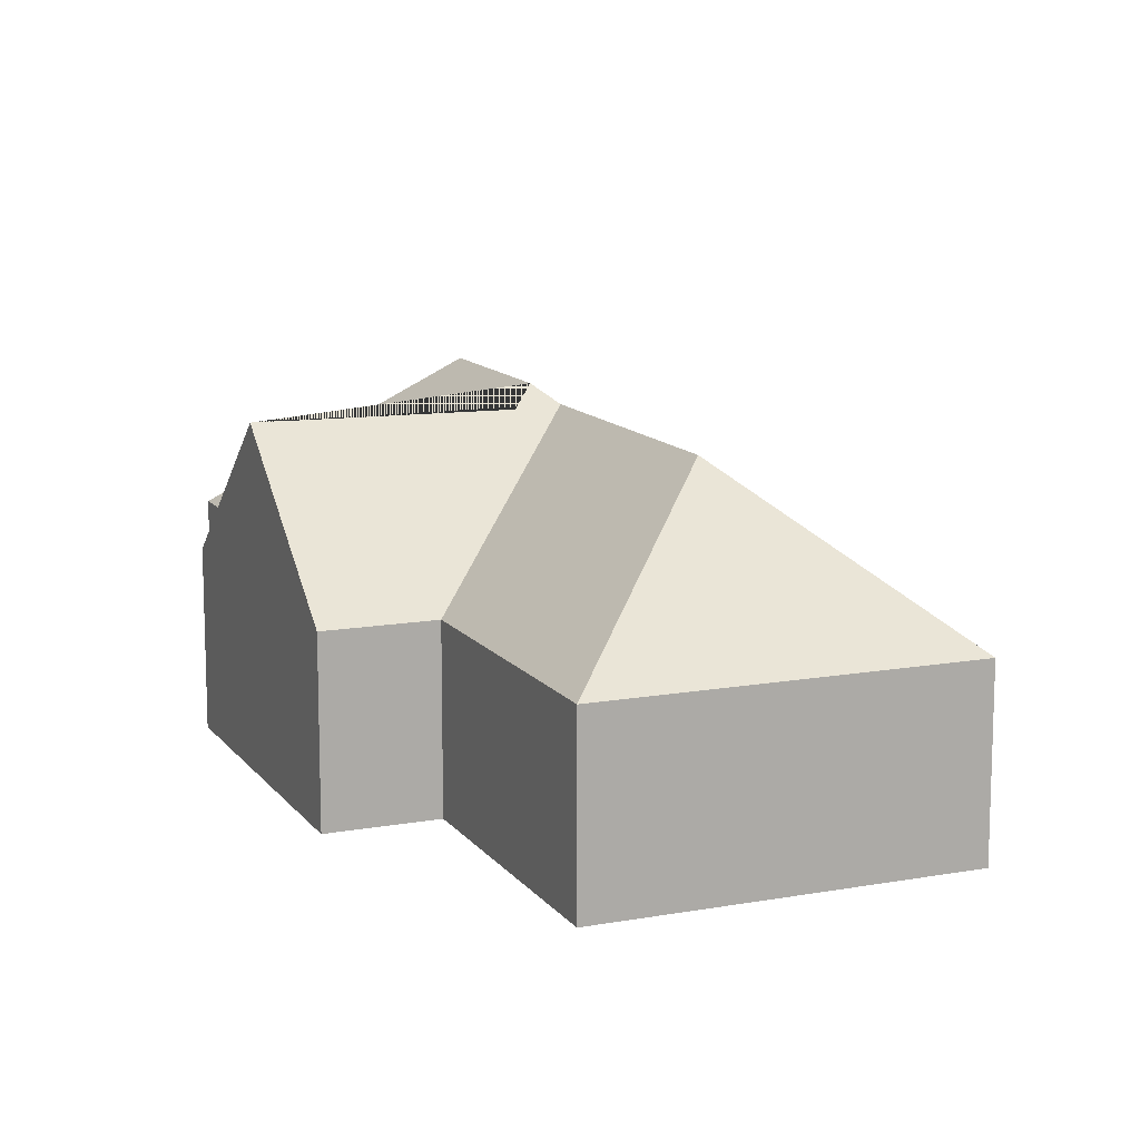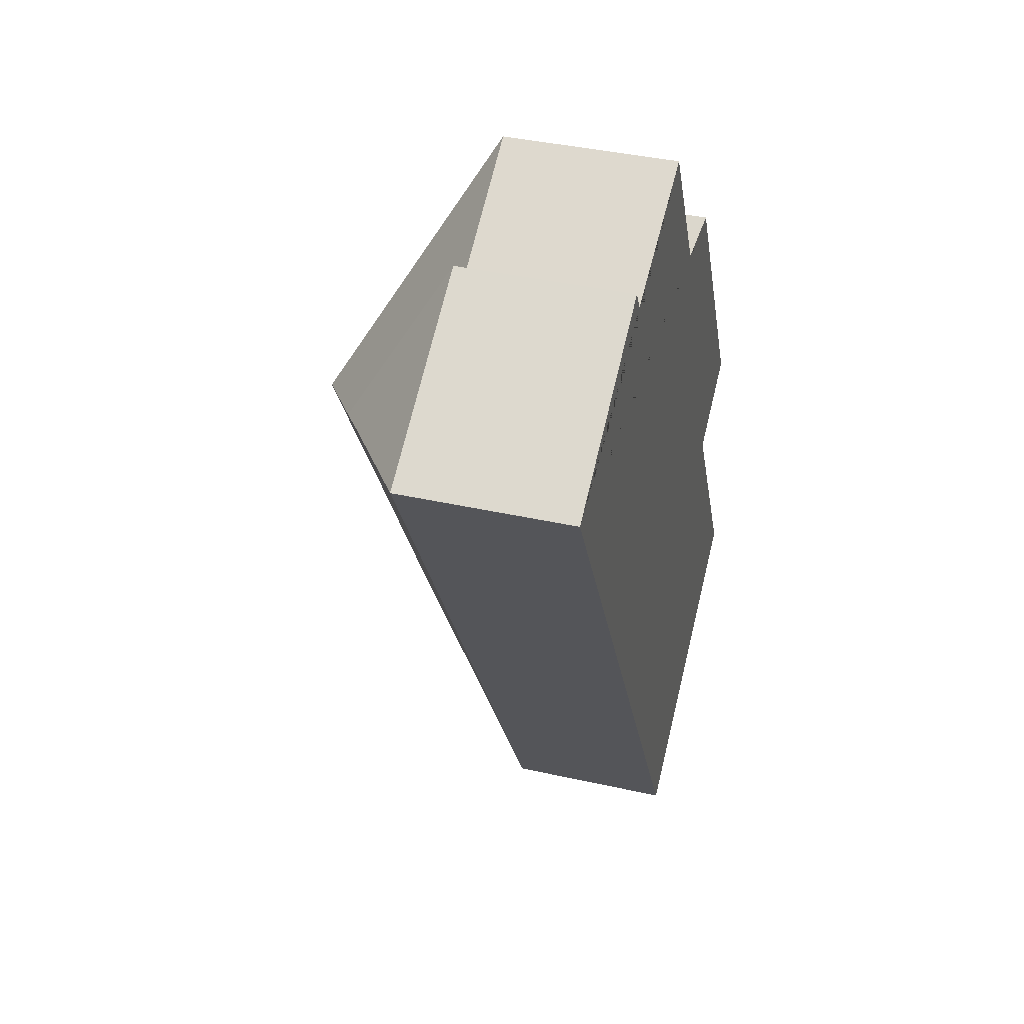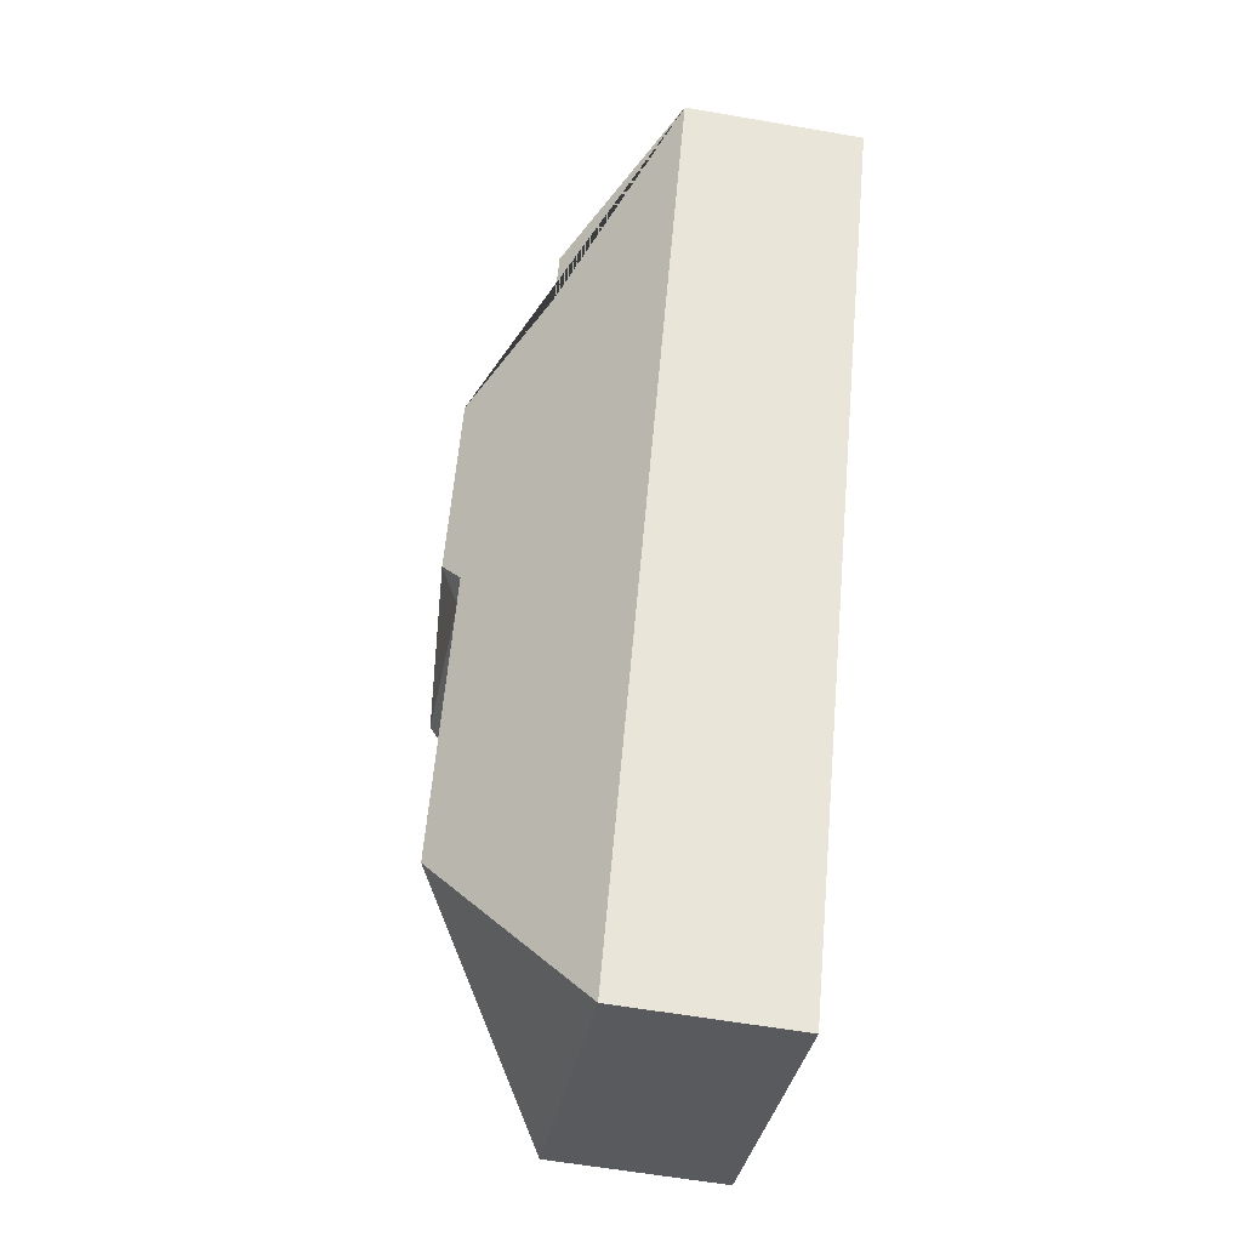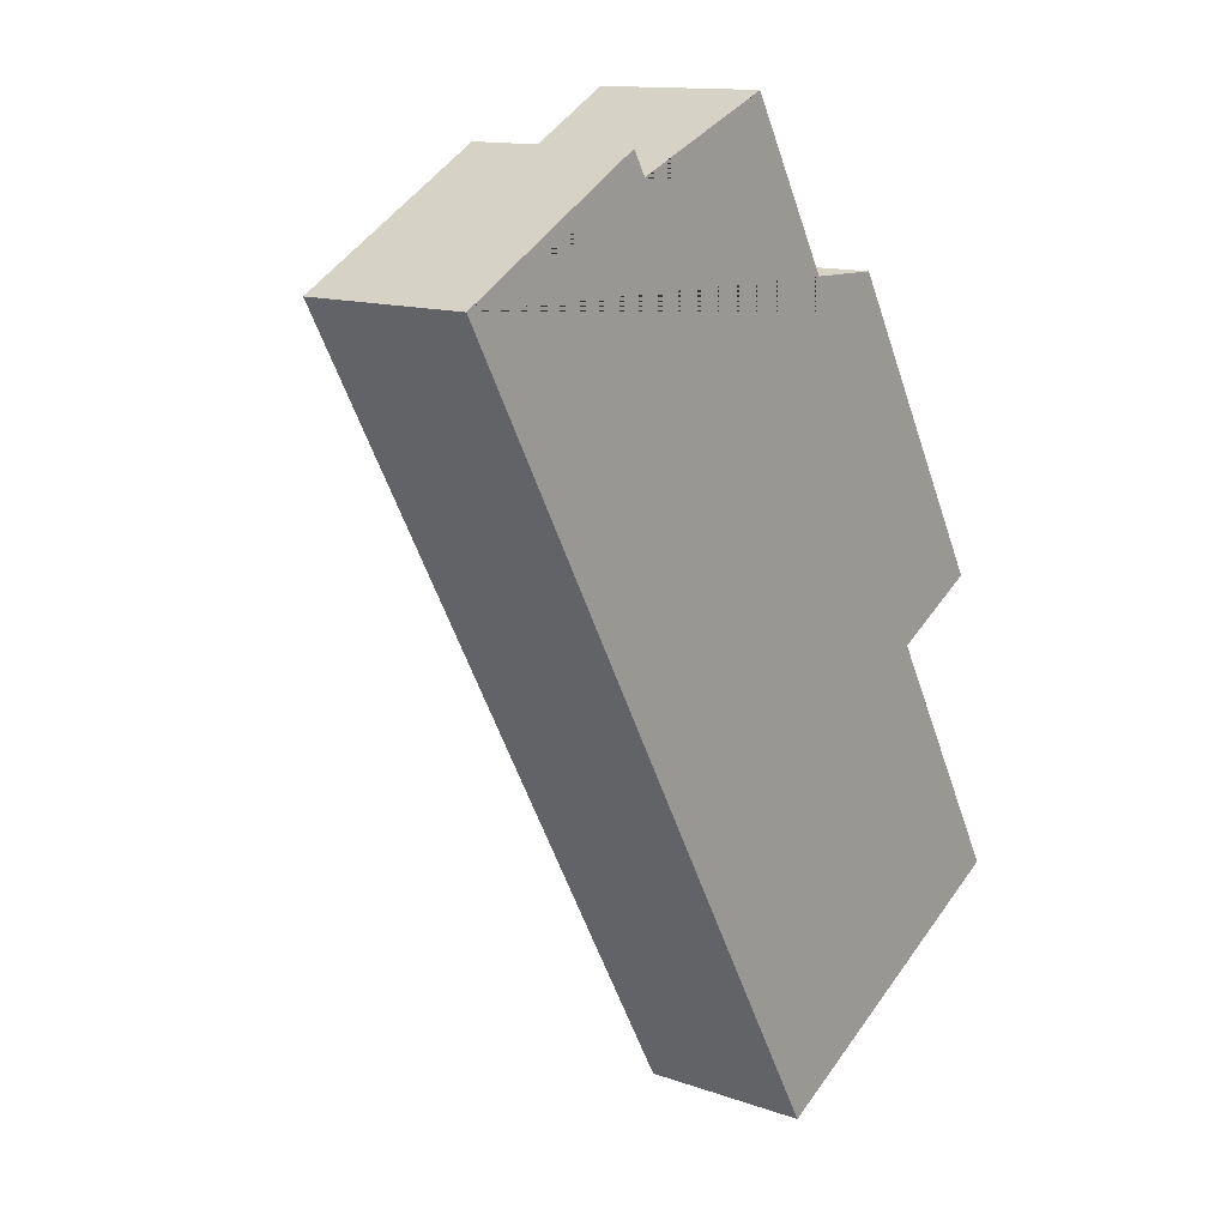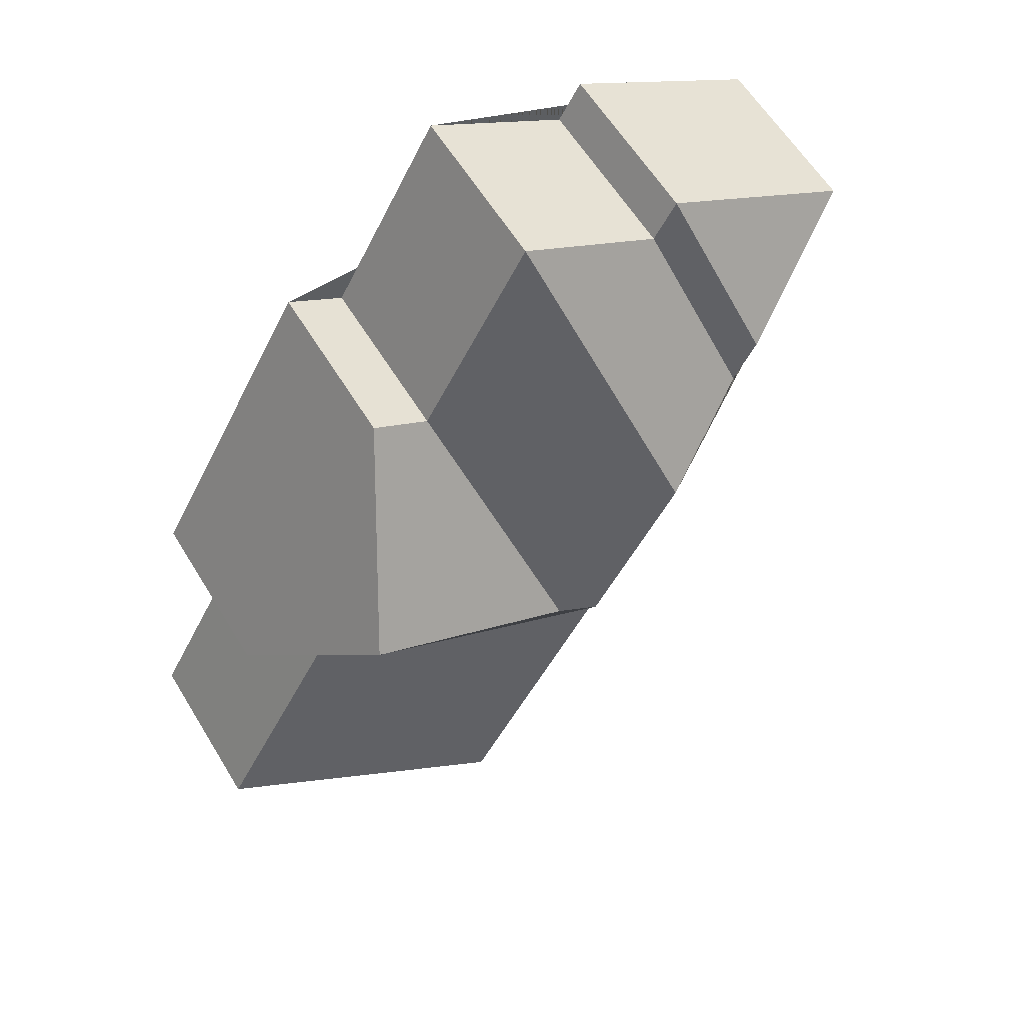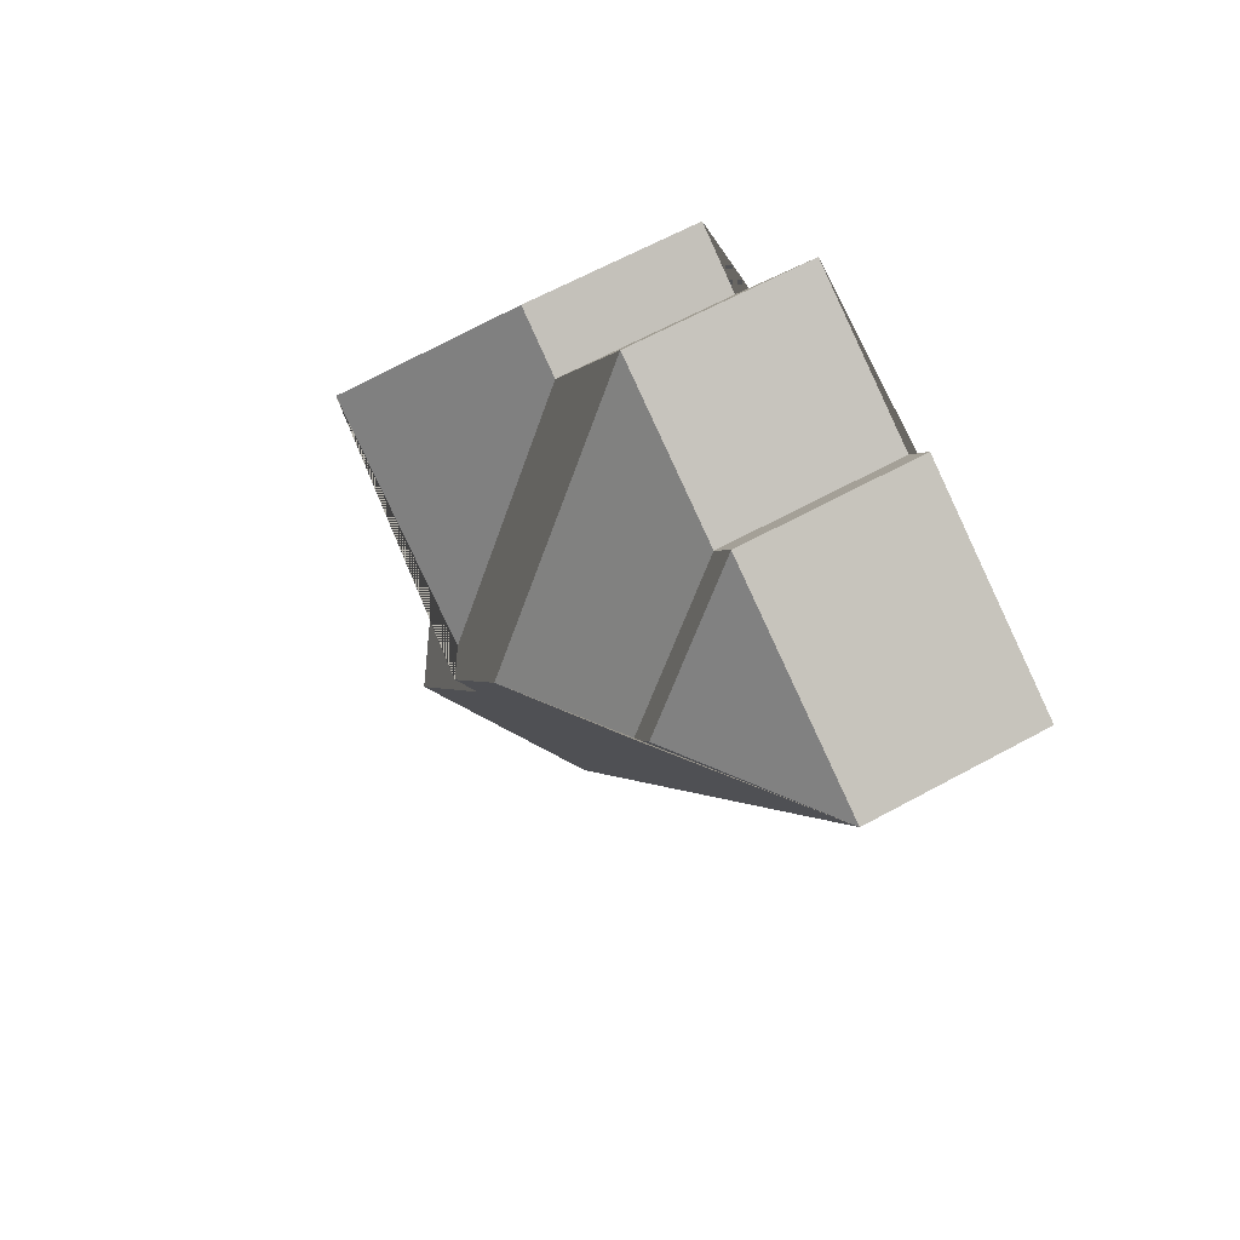
<metadata>
{"format":"obj","ext":"obj","renderer":"f3d","projection":"perspective","resolution":1024,"background":"white","views":[{"elev":12.4,"azim":127.9,"up":"+Y"},{"elev":39.6,"azim":-74.4,"up":"+Z"},{"elev":-60.5,"azim":-100.0,"up":"+Z"},{"elev":13.0,"azim":-50.9,"up":"+Z"},{"elev":60.0,"azim":148.8,"up":"+Z"},{"elev":63.4,"azim":-119.0,"up":"+Z"}]}
</metadata>
<code>
o BK39_500_018031_0082
v 14.8 75 -87.35
v 101.5 75 -38.71
v 174.7 75 -20.75
v 111.6 75 -55.83
v 81.51 115.5 -106.2
v 91.85 115.7 -124.2
v 140.3 145 -138.5
v 223.2 75 -107.1
v 248.3 75 -92.06
v 178.8 145 -206.9
v 285 138 -157.5
v 175.4 137.4 -219.6
v 192.9 136.7 -210.9
v 282.7 75 -249
v 323.5 75 -226.1
v 236.8 137.4 -329
v 209.3 75 -434.1
v 344.1 75 -358.4
v 14.8 0 -87.35
v 101.5 0 -38.71
v 111.6 0 -55.83
v 174.7 0 -20.75
v 223.2 0 -107.1
v 248.3 0 -92.06
v 323.5 0 -226.1
v 282.7 0 -249
v 344.1 0 -358.4
v 209.3 0 -434.1
f 1 2 5
f 2 4 6 5
f 4 3 7 6
f 3 8 13 10 7
f 8 9 11 13
f 11 15 14 12 10 13
f 12 16 18 14
f 17 16 18
f 1 17 16 12 10 7 6 5
f 9 11 15
f 19 20 21 22 23 24 25 26 27 28
f 1 19 20 2
f 2 20 21 4
f 4 21 22 3
f 3 22 23 8
f 8 23 24 9
f 9 24 25 15
f 15 25 26 14
f 14 26 27 18
f 18 27 28 17
f 17 28 19 1

</code>
